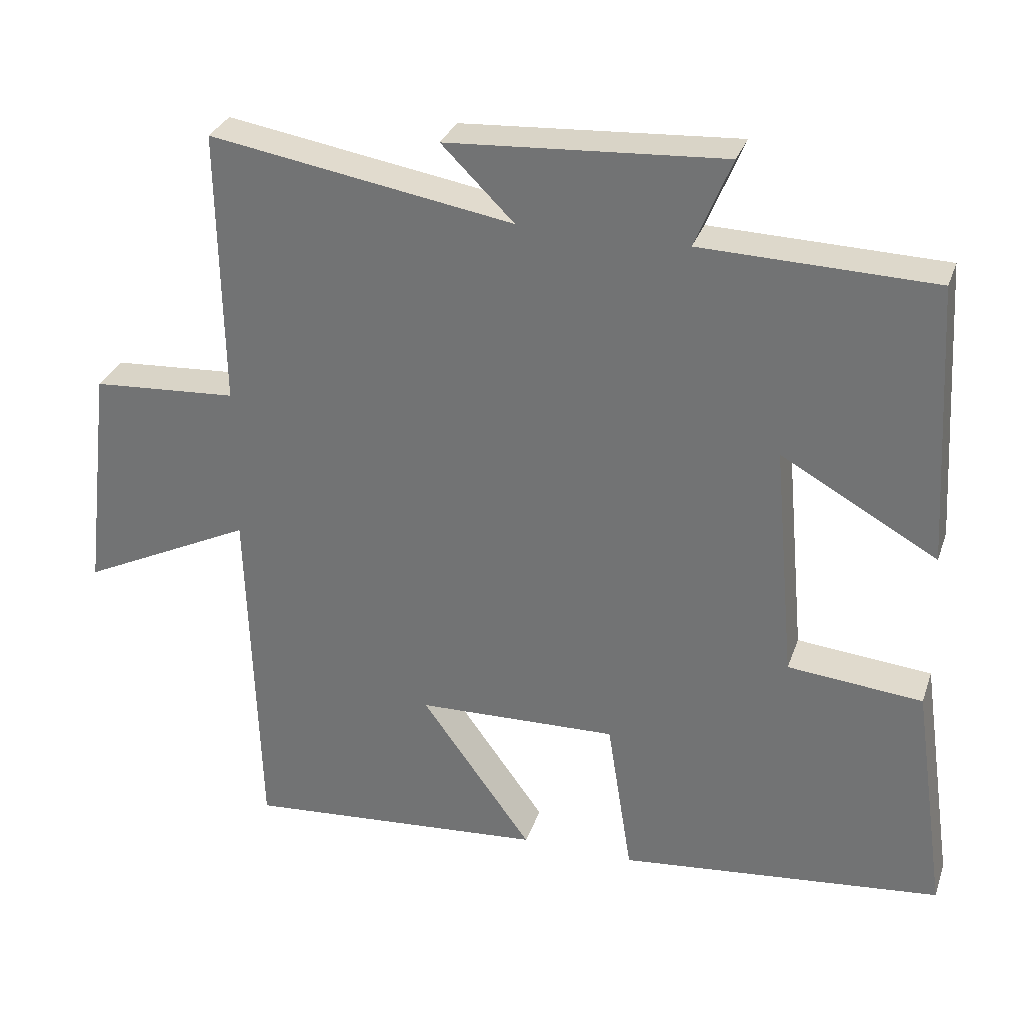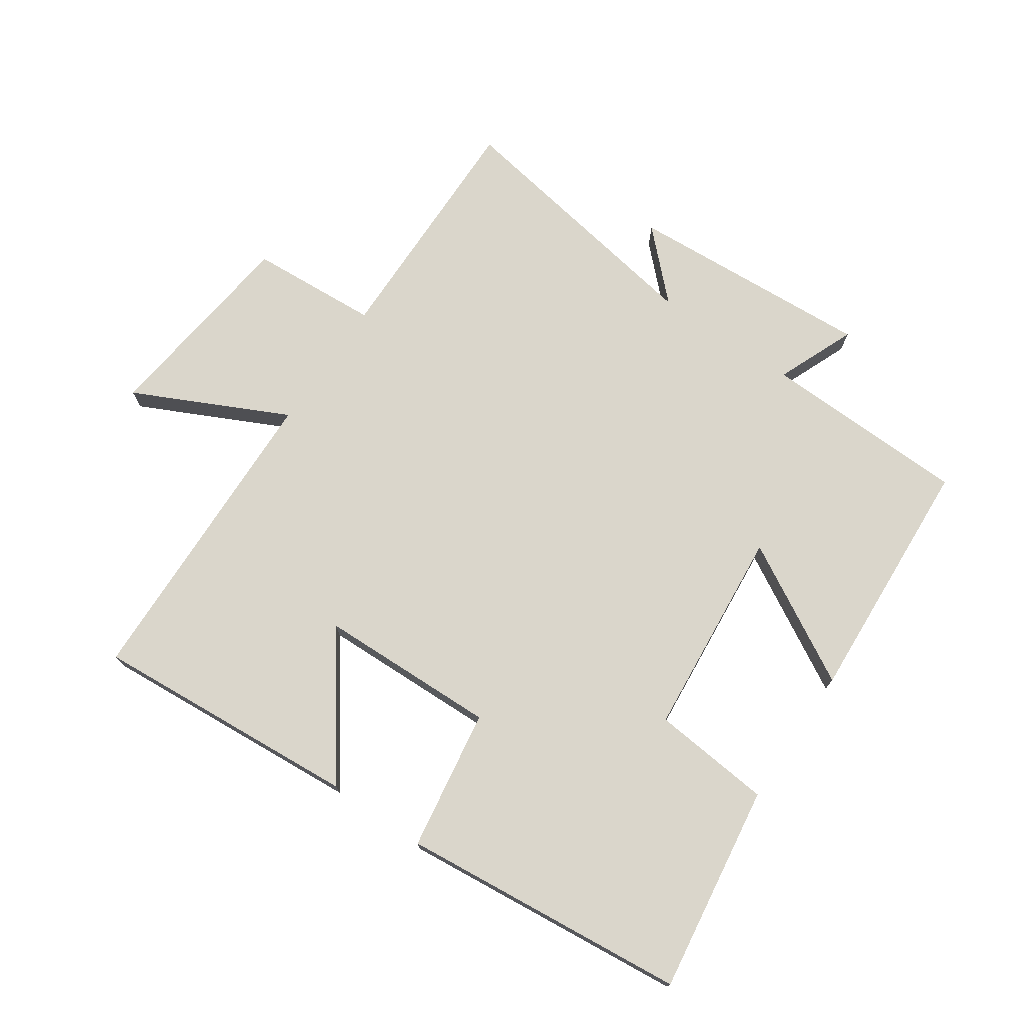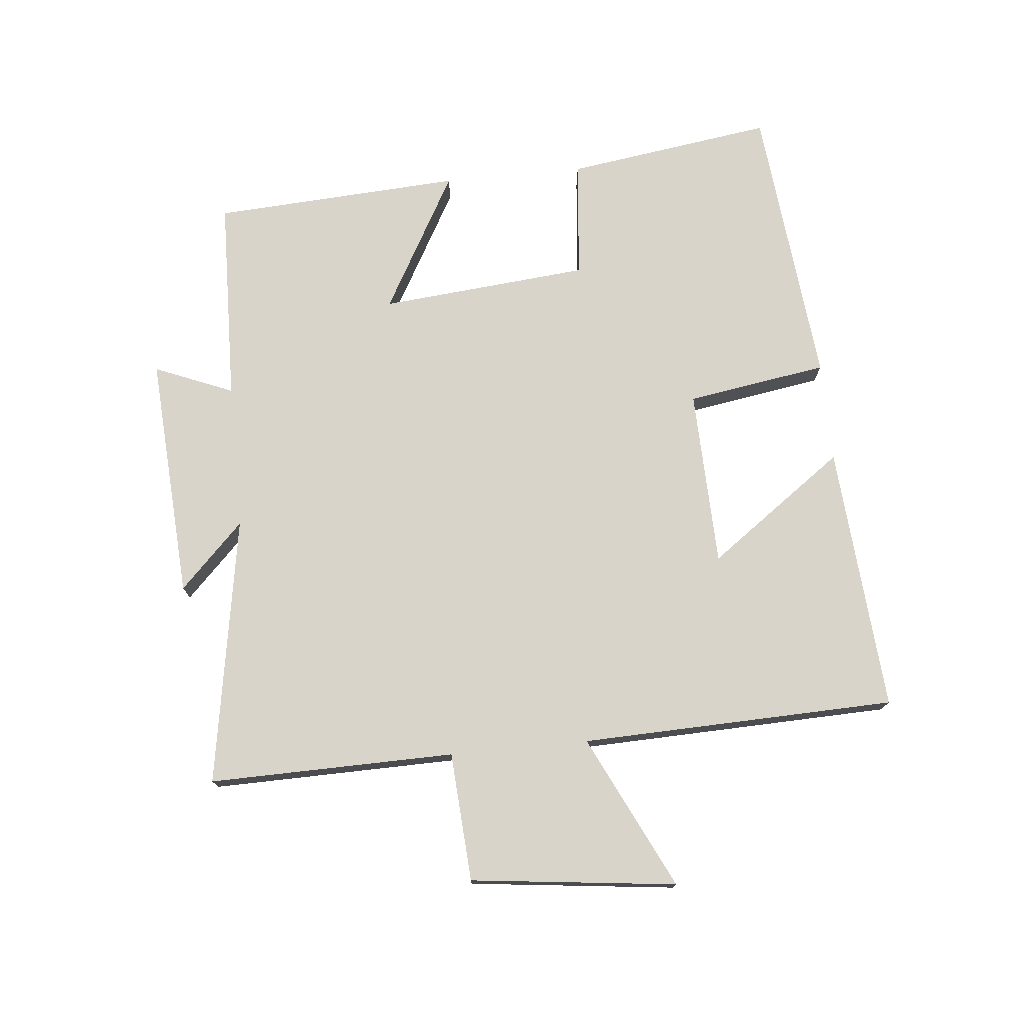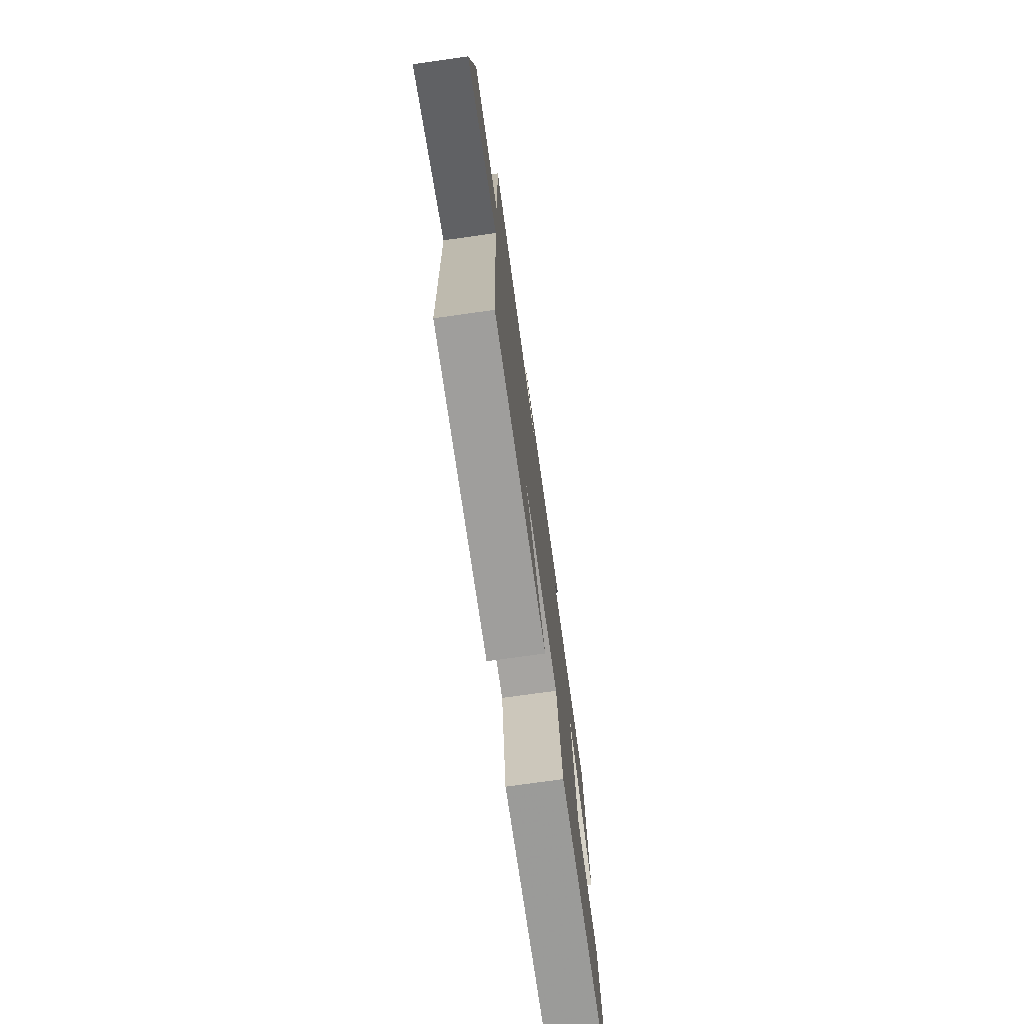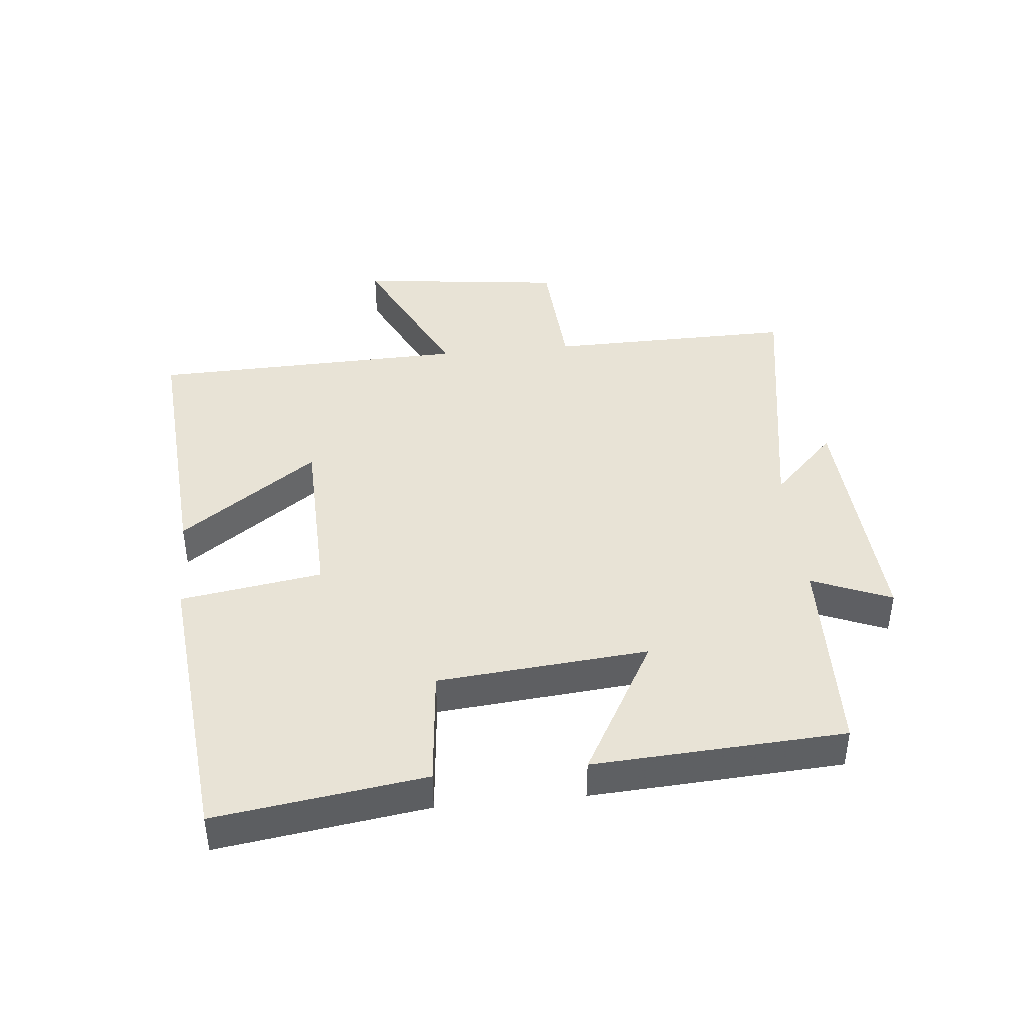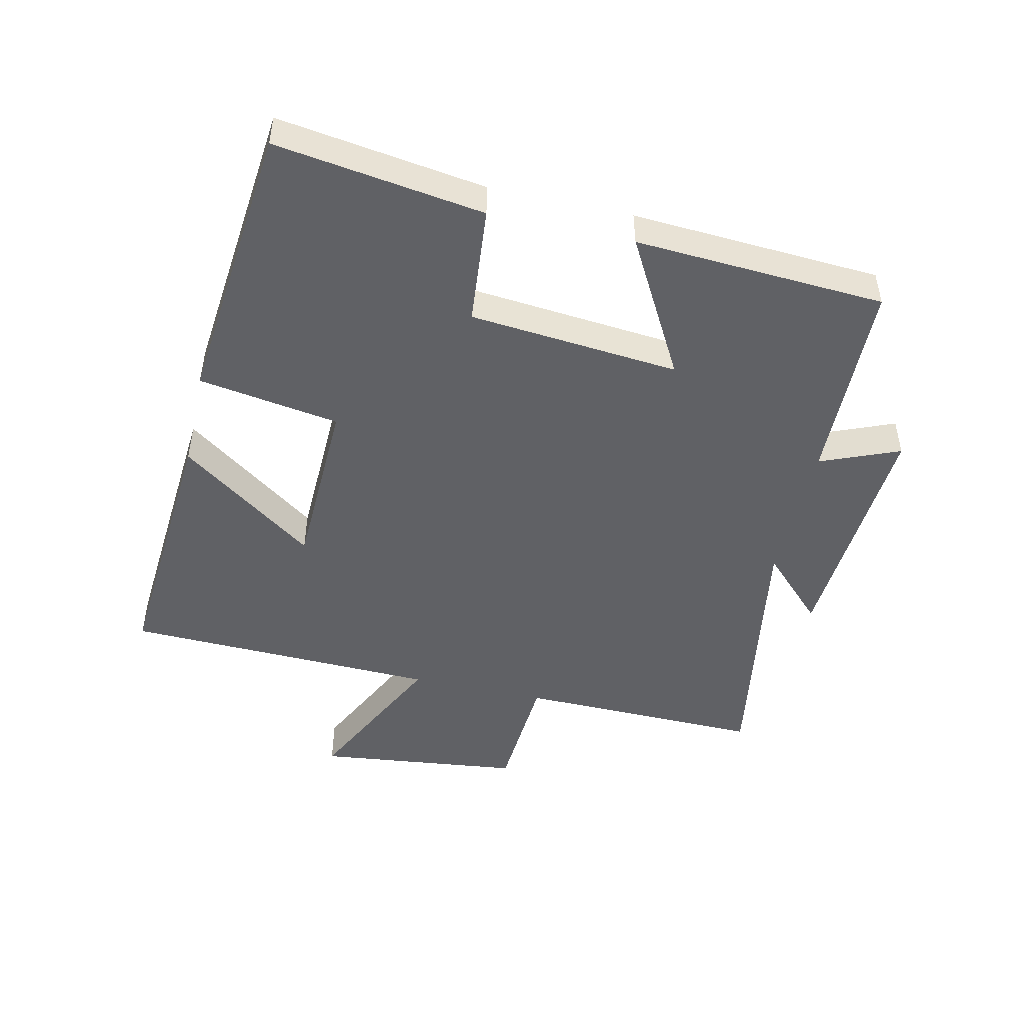
<metadata>
{"format":"obj","ext":"obj","renderer":"f3d","projection":"perspective","resolution":1024,"background":"white","views":[{"elev":30.6,"azim":-162.6,"up":"+Z"},{"elev":73.8,"azim":-145.5,"up":"+Y"},{"elev":75.1,"azim":84.4,"up":"+Y"},{"elev":-75.1,"azim":98.0,"up":"+Z"},{"elev":41.9,"azim":-95.6,"up":"+Y"},{"elev":-47.9,"azim":-102.8,"up":"+Y"}]}
</metadata>
<code>
v 0.506 0.07 0.571
v 0.5 0.07 0.184
v 0.703 0.07 0.171
v 0.741 0.07 -0.153
v 0.5 0.07 -0.036
v 0.485 0.07 -0.532
v 0.064 0.07 -0.5
v 0.219 0.07 -0.286
v -0.061 0.07 -0.278
v -0.096 0.07 -0.5
v -0.547 0.07 -0.455
v -0.5 0.07 -0.128
v -0.312 0.07 -0.11
v -0.282 0.07 0.22
v -0.5 0.07 0.098
v -0.477 0.07 0.491
v -0.152 0.07 0.5
v -0.203 0.07 0.624
v 0.183 0.07 0.6
v 0.082 0.07 0.5
v 0.506 0 0.571
v 0.5 0 0.184
v 0.703 0 0.171
v 0.741 0 -0.153
v 0.5 0 -0.036
v 0.485 0 -0.532
v 0.064 0 -0.5
v 0.219 0 -0.286
v -0.061 0 -0.278
v -0.096 0 -0.5
v -0.547 0 -0.455
v -0.5 0 -0.128
v -0.312 0 -0.11
v -0.282 0 0.22
v -0.5 0 0.098
v -0.477 0 0.491
v -0.152 0 0.5
v -0.203 0 0.624
v 0.183 0 0.6
v 0.082 0 0.5
f 17 18 19 20
f 16 17 20
f 15 16 20
f 14 15 20
f 20 1 2
f 14 20 2
f 13 14 2
f 11 12 13
f 10 11 13
f 9 10 13
f 13 2 3
f 9 13 3
f 8 9 3
f 5 6 7 8
f 5 8 3
f 3 4 5
f 40 39 38 37
f 40 37 36
f 40 36 35
f 40 35 34
f 22 21 40
f 22 40 34
f 22 34 33
f 33 32 31
f 33 31 30
f 33 30 29
f 23 22 33
f 23 33 29
f 23 29 28
f 28 27 26 25
f 23 28 25
f 25 24 23
f 1 21 22 2
f 2 22 23 3
f 3 23 24 4
f 4 24 25 5
f 5 25 26 6
f 6 26 27 7
f 7 27 28 8
f 8 28 29 9
f 9 29 30 10
f 10 30 31 11
f 11 31 32 12
f 12 32 33 13
f 13 33 34 14
f 14 34 35 15
f 15 35 36 16
f 16 36 37 17
f 17 37 38 18
f 18 38 39 19
f 19 39 40 20
f 20 40 21 1

</code>
